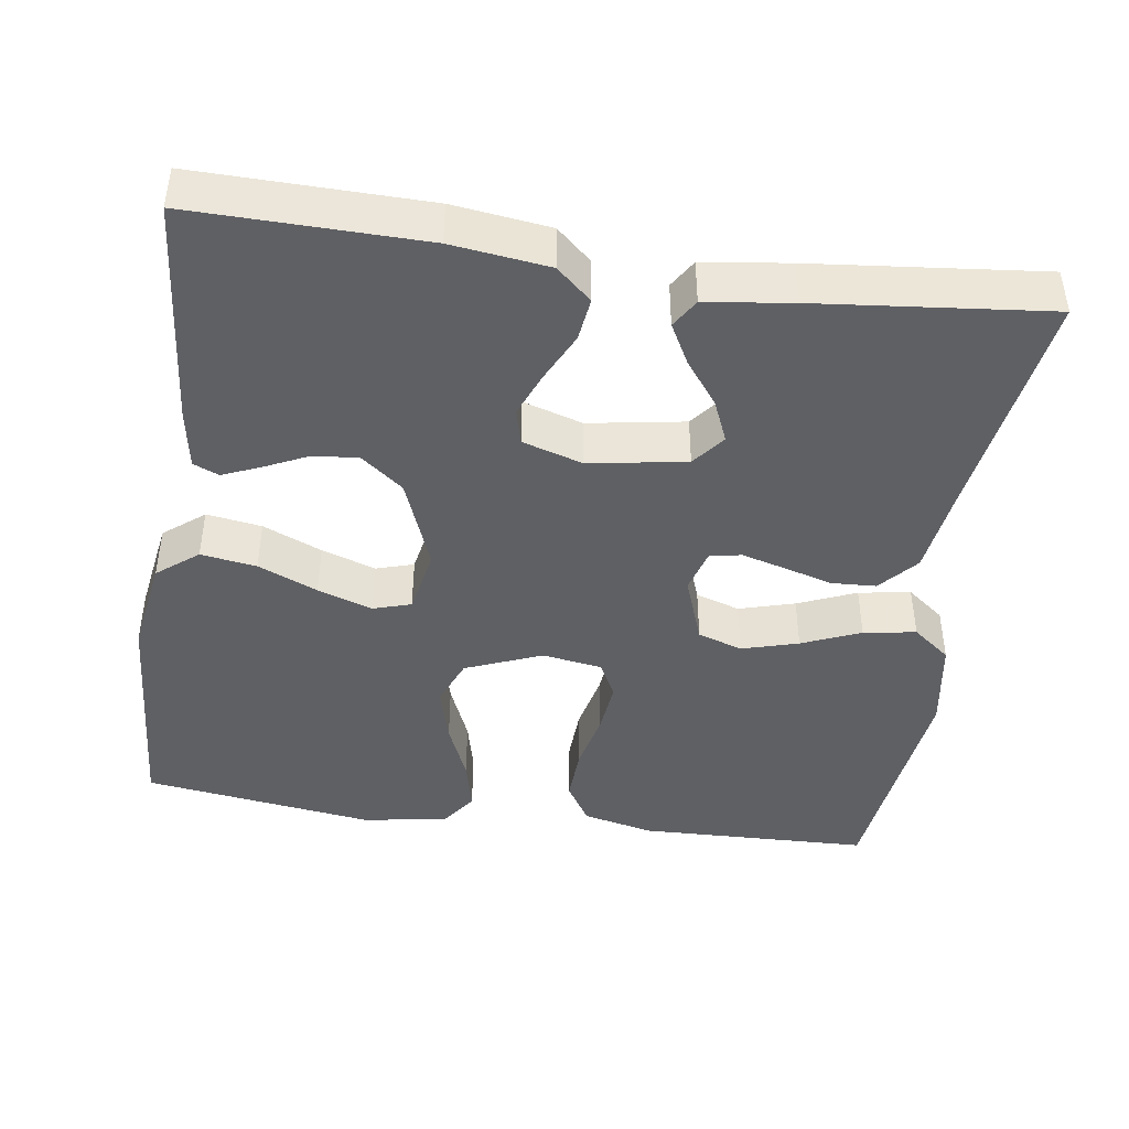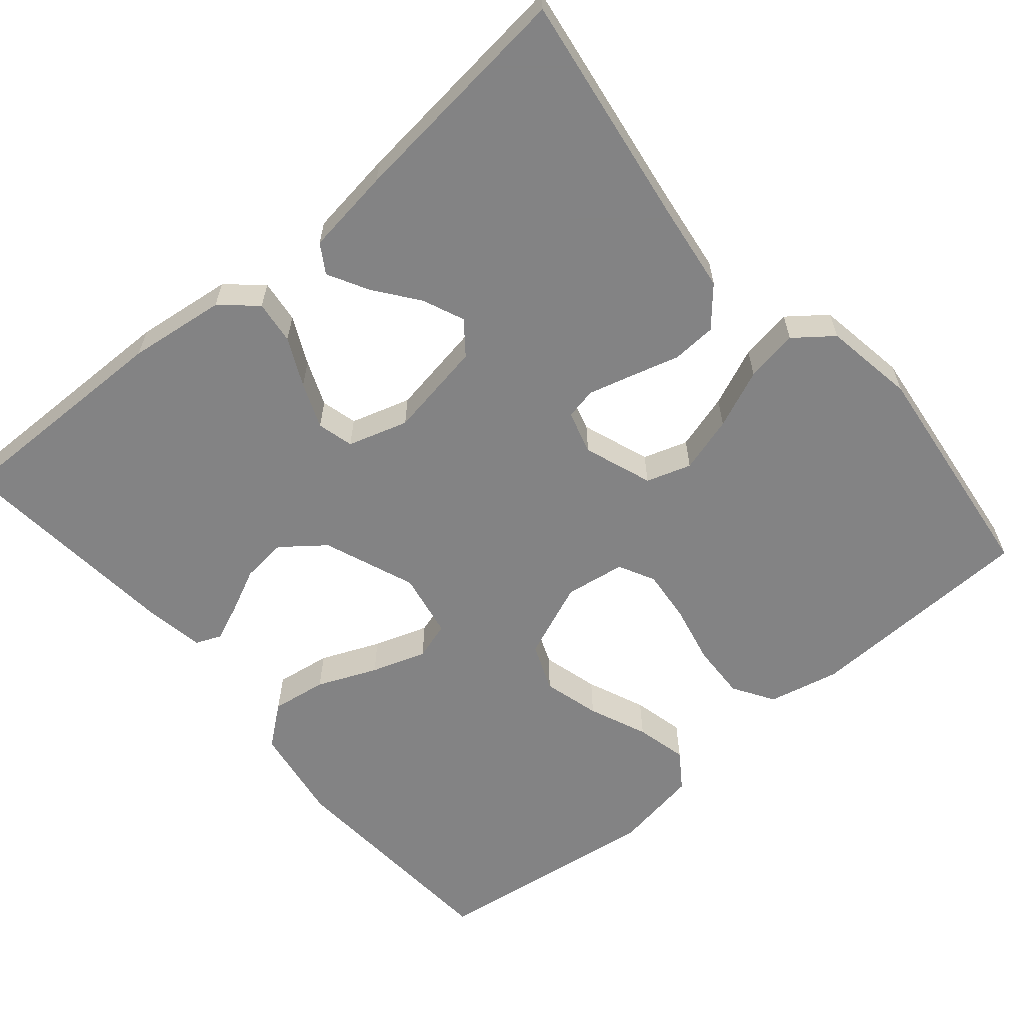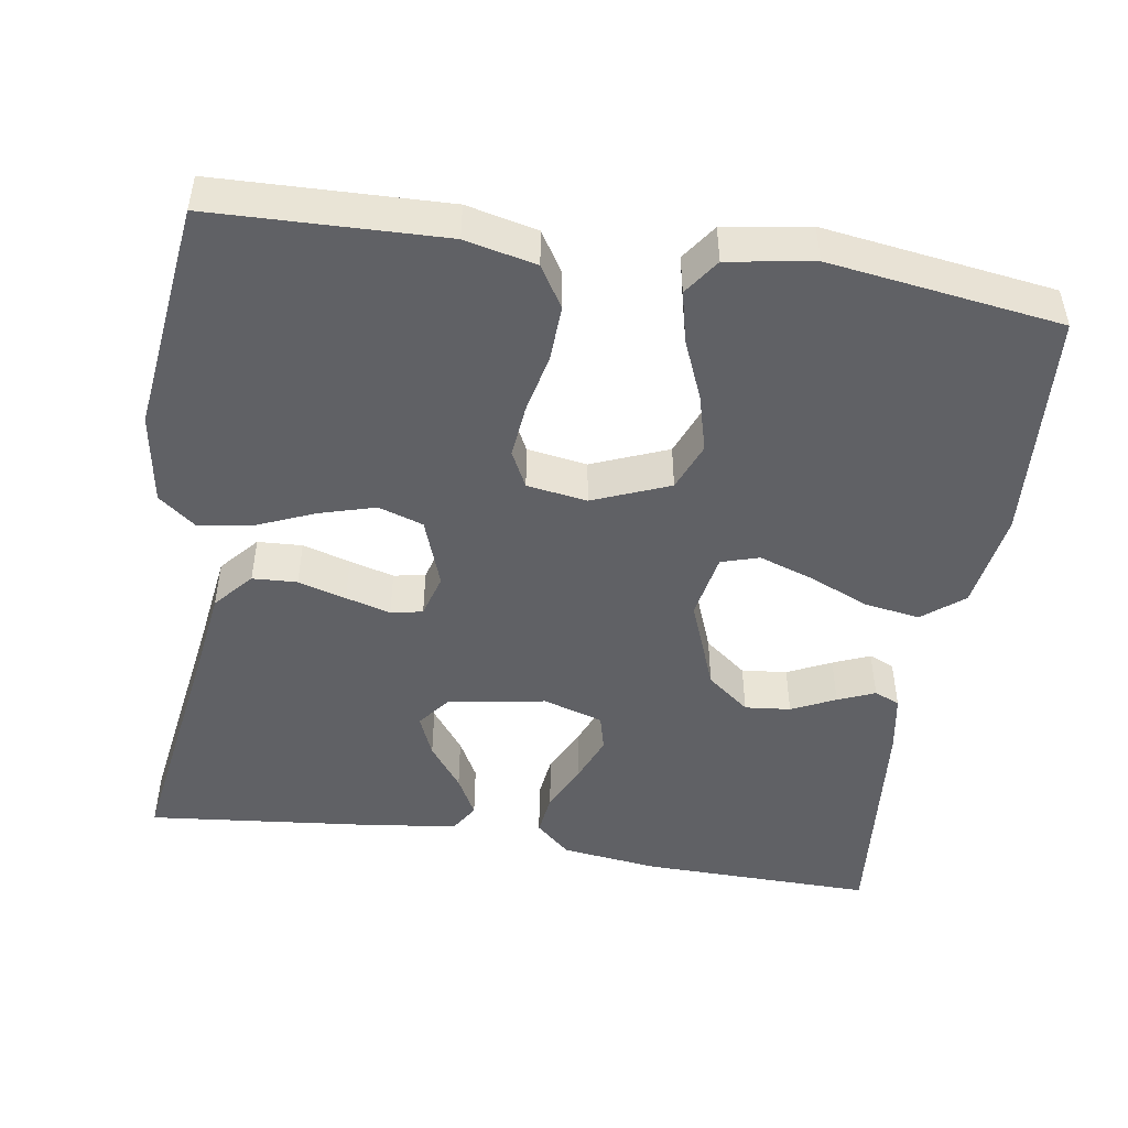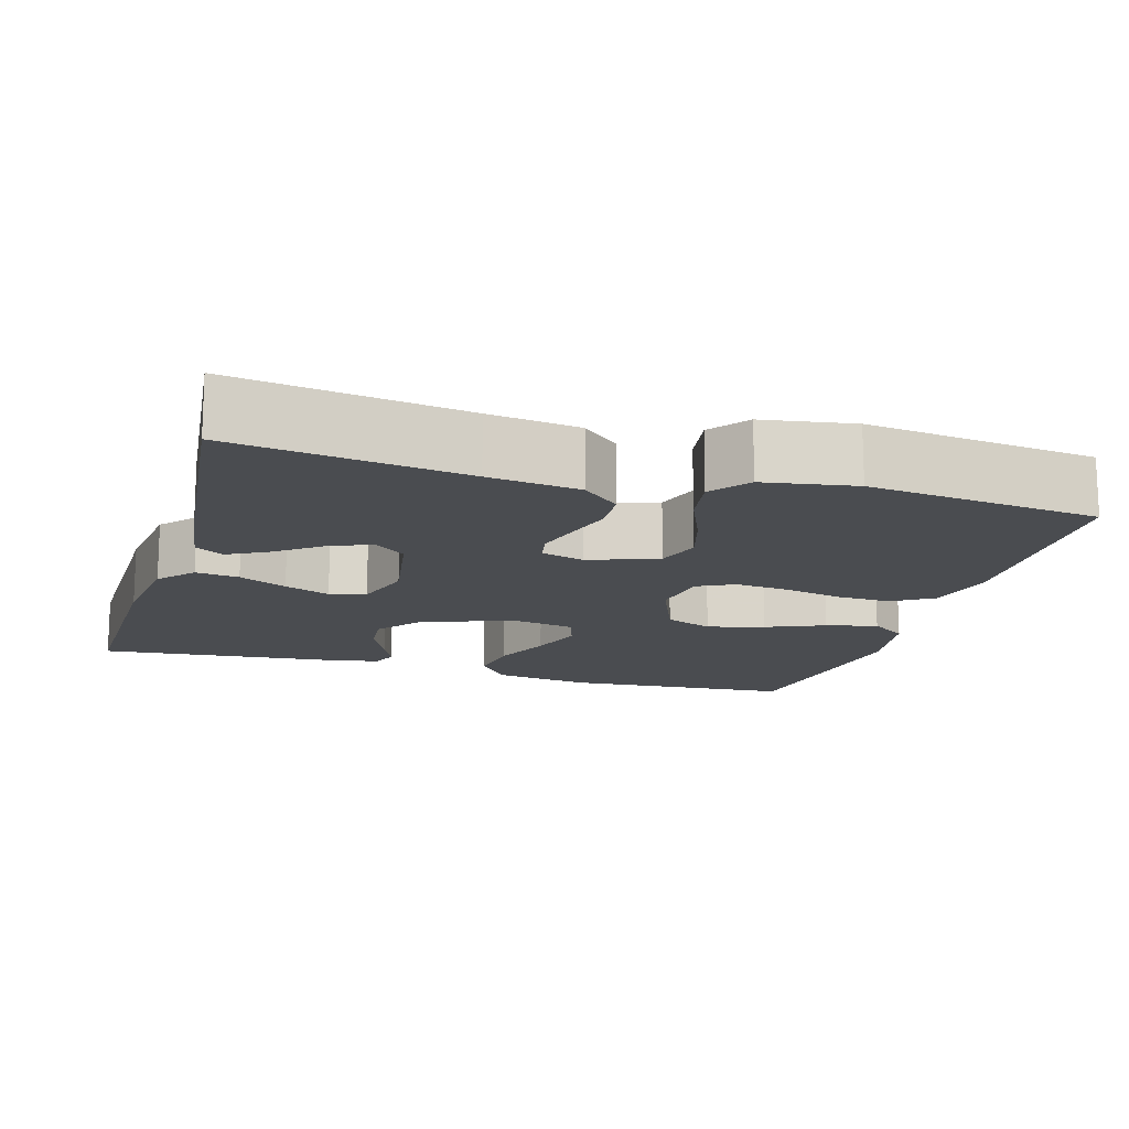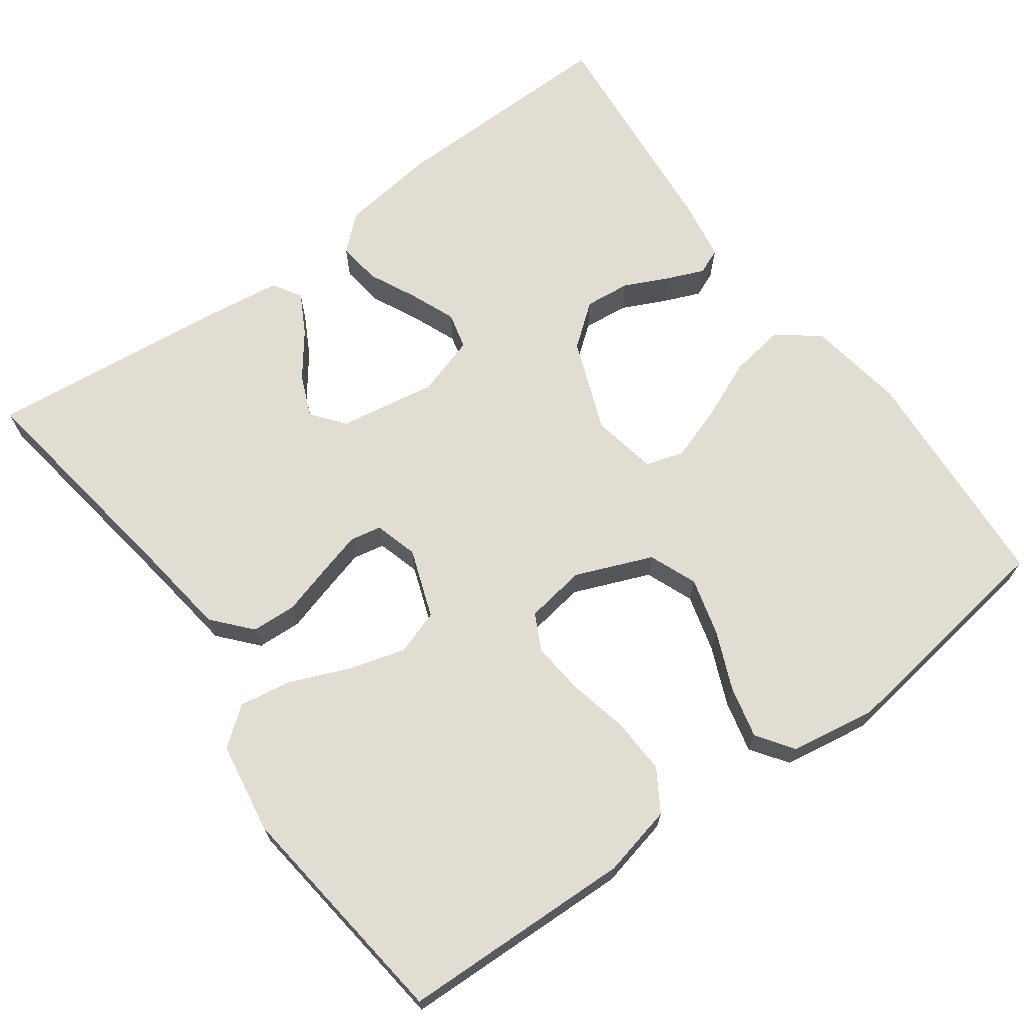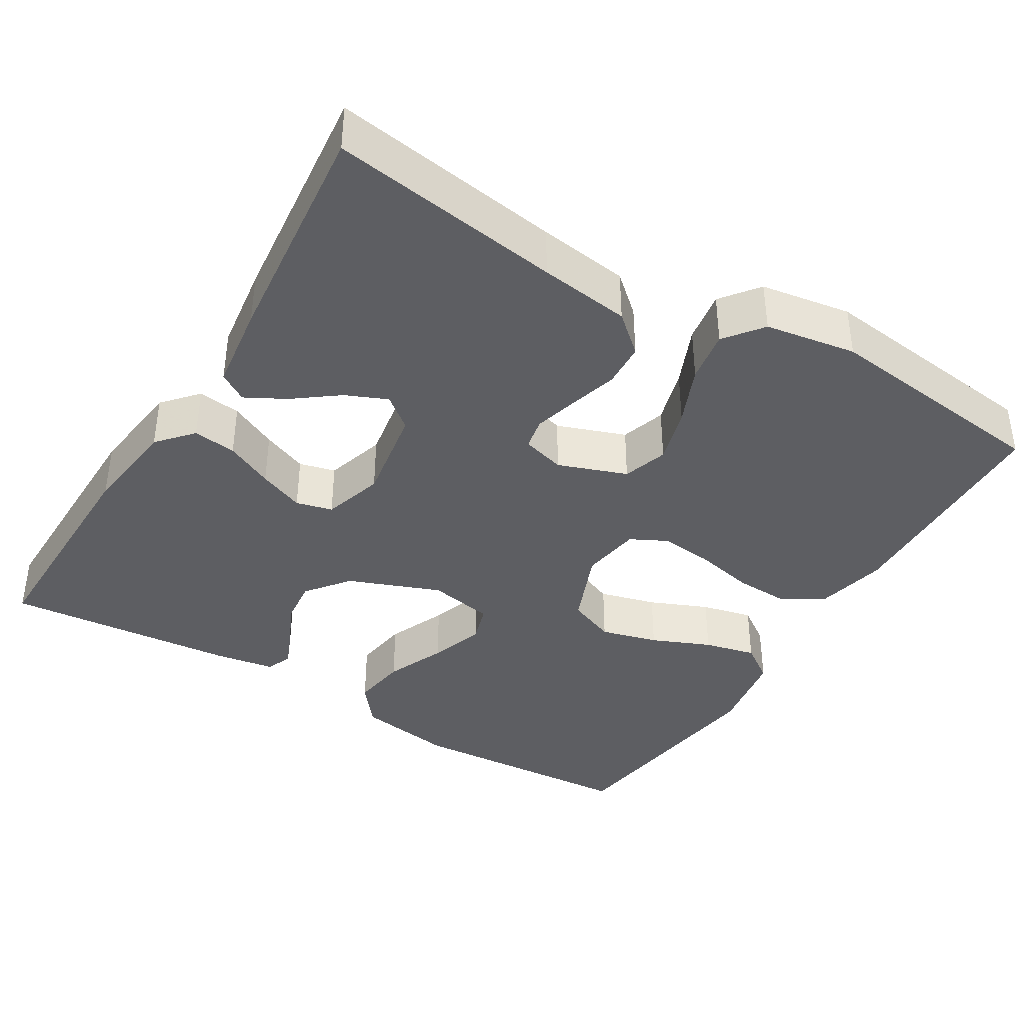
<metadata>
{"format":"obj","ext":"obj","renderer":"f3d","projection":"perspective","resolution":1024,"background":"white","views":[{"elev":-43.6,"azim":171.7,"up":"+Y"},{"elev":-61.1,"azim":-139.6,"up":"+Y"},{"elev":-48.3,"azim":-8.9,"up":"+Y"},{"elev":-14.9,"azim":-106.3,"up":"+Y"},{"elev":68.3,"azim":-36.0,"up":"+Y"},{"elev":-39.2,"azim":-121.1,"up":"+Y"}]}
</metadata>
<code>
v -0.5 0.07 0.5
v -0.2 0.07 0.509
v -0.108 0.07 0.488
v -0.075 0.07 0.435
v -0.078 0.07 0.363
v -0.095 0.07 0.286
v -0.102 0.07 0.217
v -0.078 0.07 0.17
v 0 0.07 0.158
v 0.099 0.07 0.198
v 0.124 0.07 0.26
v 0.104 0.07 0.334
v 0.072 0.07 0.41
v 0.056 0.07 0.477
v 0.089 0.07 0.524
v 0.2 0.07 0.542
v 0.5 0.07 0.5
v 0.52 0.07 0.2
v 0.5 0.07 0.074
v 0.447 0.07 0.032
v 0.375 0.07 0.043
v 0.298 0.07 0.076
v 0.227 0.07 0.1
v 0.178 0.07 0.085
v 0.162 0.07 0
v 0.208 0.07 -0.119
v 0.263 0.07 -0.162
v 0.322 0.07 -0.156
v 0.379 0.07 -0.129
v 0.427 0.07 -0.109
v 0.46 0.07 -0.123
v 0.473 0.07 -0.2
v 0.5 0.07 -0.5
v 0.2 0.07 -0.495
v 0.074 0.07 -0.479
v 0.029 0.07 -0.439
v 0.036 0.07 -0.383
v 0.066 0.07 -0.321
v 0.09 0.07 -0.262
v 0.078 0.07 -0.215
v 0 0.07 -0.191
v -0.126 0.07 -0.212
v -0.159 0.07 -0.254
v -0.136 0.07 -0.308
v -0.093 0.07 -0.365
v -0.065 0.07 -0.417
v -0.088 0.07 -0.454
v -0.2 0.07 -0.469
v -0.5 0.07 -0.5
v -0.455 0.07 -0.2
v -0.439 0.07 -0.082
v -0.396 0.07 -0.033
v -0.338 0.07 -0.03
v -0.276 0.07 -0.048
v -0.218 0.07 -0.064
v -0.177 0.07 -0.056
v -0.161 0.07 0
v -0.193 0.07 0.089
v -0.251 0.07 0.108
v -0.324 0.07 0.087
v -0.4 0.07 0.055
v -0.468 0.07 0.044
v -0.517 0.07 0.082
v -0.536 0.07 0.2
v -0.5 0 0.5
v -0.2 0 0.509
v -0.108 0 0.488
v -0.075 0 0.435
v -0.078 0 0.363
v -0.095 0 0.286
v -0.102 0 0.217
v -0.078 0 0.17
v 0 0 0.158
v 0.099 0 0.198
v 0.124 0 0.26
v 0.104 0 0.334
v 0.072 0 0.41
v 0.056 0 0.477
v 0.089 0 0.524
v 0.2 0 0.542
v 0.5 0 0.5
v 0.52 0 0.2
v 0.5 0 0.074
v 0.447 0 0.032
v 0.375 0 0.043
v 0.298 0 0.076
v 0.227 0 0.1
v 0.178 0 0.085
v 0.162 0 0
v 0.208 0 -0.119
v 0.263 0 -0.162
v 0.322 0 -0.156
v 0.379 0 -0.129
v 0.427 0 -0.109
v 0.46 0 -0.123
v 0.473 0 -0.2
v 0.5 0 -0.5
v 0.2 0 -0.495
v 0.074 0 -0.479
v 0.029 0 -0.439
v 0.036 0 -0.383
v 0.066 0 -0.321
v 0.09 0 -0.262
v 0.078 0 -0.215
v 0 0 -0.191
v -0.126 0 -0.212
v -0.159 0 -0.254
v -0.136 0 -0.308
v -0.093 0 -0.365
v -0.065 0 -0.417
v -0.088 0 -0.454
v -0.2 0 -0.469
v -0.5 0 -0.5
v -0.455 0 -0.2
v -0.439 0 -0.082
v -0.396 0 -0.033
v -0.338 0 -0.03
v -0.276 0 -0.048
v -0.218 0 -0.064
v -0.177 0 -0.056
v -0.161 0 0
v -0.193 0 0.089
v -0.251 0 0.108
v -0.324 0 0.087
v -0.4 0 0.055
v -0.468 0 0.044
v -0.517 0 0.082
v -0.536 0 0.2
f 4 5 6
f 3 4 6
f 2 3 6
f 1 2 6
f 64 1 6
f 63 64 6
f 62 63 6
f 61 62 6
f 60 61 6
f 59 60 6 7
f 58 59 7 8
f 57 58 8 9
f 56 57 9 10
f 52 53 54
f 51 52 54
f 50 51 54
f 50 54 55
f 48 49 50
f 47 48 50
f 46 47 50
f 45 46 50
f 44 45 50
f 43 44 50
f 50 55 56
f 43 50 56
f 42 43 56
f 36 37 38
f 35 36 38
f 34 35 38
f 33 34 38
f 32 33 38
f 31 32 38
f 30 31 38
f 29 30 38
f 28 29 38
f 27 28 38 39
f 26 27 39 40
f 20 21 22
f 19 20 22
f 18 19 22
f 17 18 22
f 16 17 22
f 15 16 22
f 14 15 22
f 13 14 22
f 12 13 22
f 11 12 22 23
f 10 11 23 24
f 10 24 25
f 56 10 25
f 42 56 25
f 41 42 25
f 25 26 40 41
f 70 69 68
f 70 68 67
f 70 67 66
f 70 66 65
f 70 65 128
f 70 128 127
f 70 127 126
f 70 126 125
f 70 125 124
f 71 70 124 123
f 72 71 123 122
f 73 72 122 121
f 74 73 121 120
f 118 117 116
f 118 116 115
f 118 115 114
f 119 118 114
f 114 113 112
f 114 112 111
f 114 111 110
f 114 110 109
f 114 109 108
f 114 108 107
f 120 119 114
f 120 114 107
f 120 107 106
f 102 101 100
f 102 100 99
f 102 99 98
f 102 98 97
f 102 97 96
f 102 96 95
f 102 95 94
f 102 94 93
f 102 93 92
f 103 102 92 91
f 104 103 91 90
f 86 85 84
f 86 84 83
f 86 83 82
f 86 82 81
f 86 81 80
f 86 80 79
f 86 79 78
f 86 78 77
f 86 77 76
f 87 86 76 75
f 88 87 75 74
f 89 88 74
f 89 74 120
f 89 120 106
f 89 106 105
f 105 104 90 89
f 1 65 66 2
f 2 66 67 3
f 3 67 68 4
f 4 68 69 5
f 5 69 70 6
f 6 70 71 7
f 7 71 72 8
f 8 72 73 9
f 9 73 74 10
f 10 74 75 11
f 11 75 76 12
f 12 76 77 13
f 13 77 78 14
f 14 78 79 15
f 15 79 80 16
f 16 80 81 17
f 17 81 82 18
f 18 82 83 19
f 19 83 84 20
f 20 84 85 21
f 21 85 86 22
f 22 86 87 23
f 23 87 88 24
f 24 88 89 25
f 25 89 90 26
f 26 90 91 27
f 27 91 92 28
f 28 92 93 29
f 29 93 94 30
f 30 94 95 31
f 31 95 96 32
f 32 96 97 33
f 33 97 98 34
f 34 98 99 35
f 35 99 100 36
f 36 100 101 37
f 37 101 102 38
f 38 102 103 39
f 39 103 104 40
f 40 104 105 41
f 41 105 106 42
f 42 106 107 43
f 43 107 108 44
f 44 108 109 45
f 45 109 110 46
f 46 110 111 47
f 47 111 112 48
f 48 112 113 49
f 49 113 114 50
f 50 114 115 51
f 51 115 116 52
f 52 116 117 53
f 53 117 118 54
f 54 118 119 55
f 55 119 120 56
f 56 120 121 57
f 57 121 122 58
f 58 122 123 59
f 59 123 124 60
f 60 124 125 61
f 61 125 126 62
f 62 126 127 63
f 63 127 128 64
f 64 128 65 1

</code>
